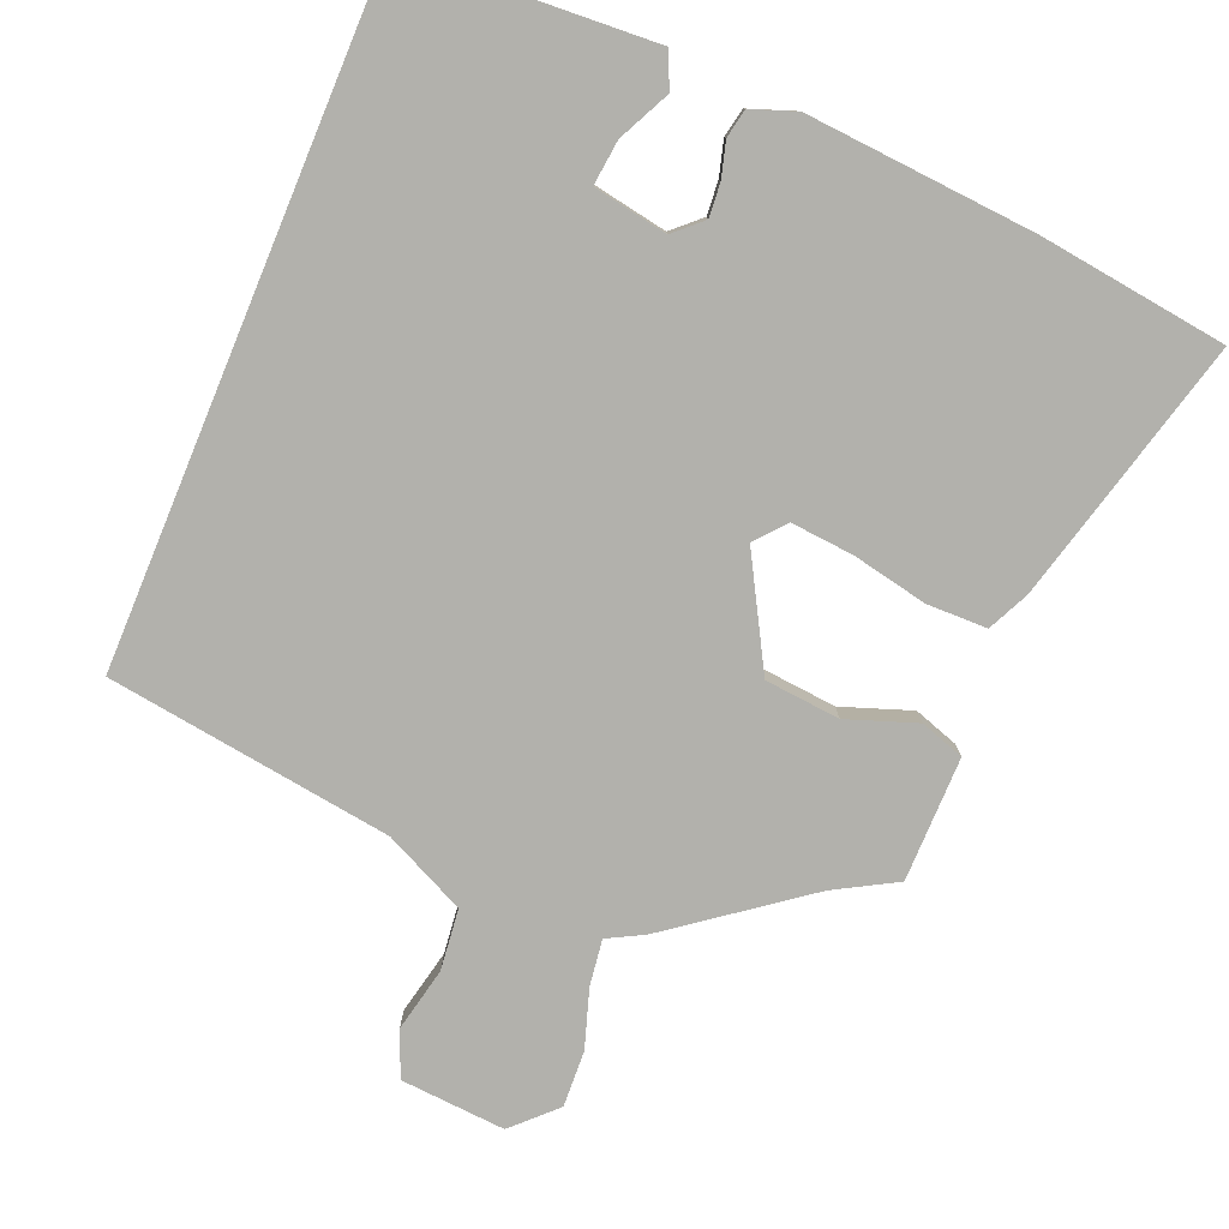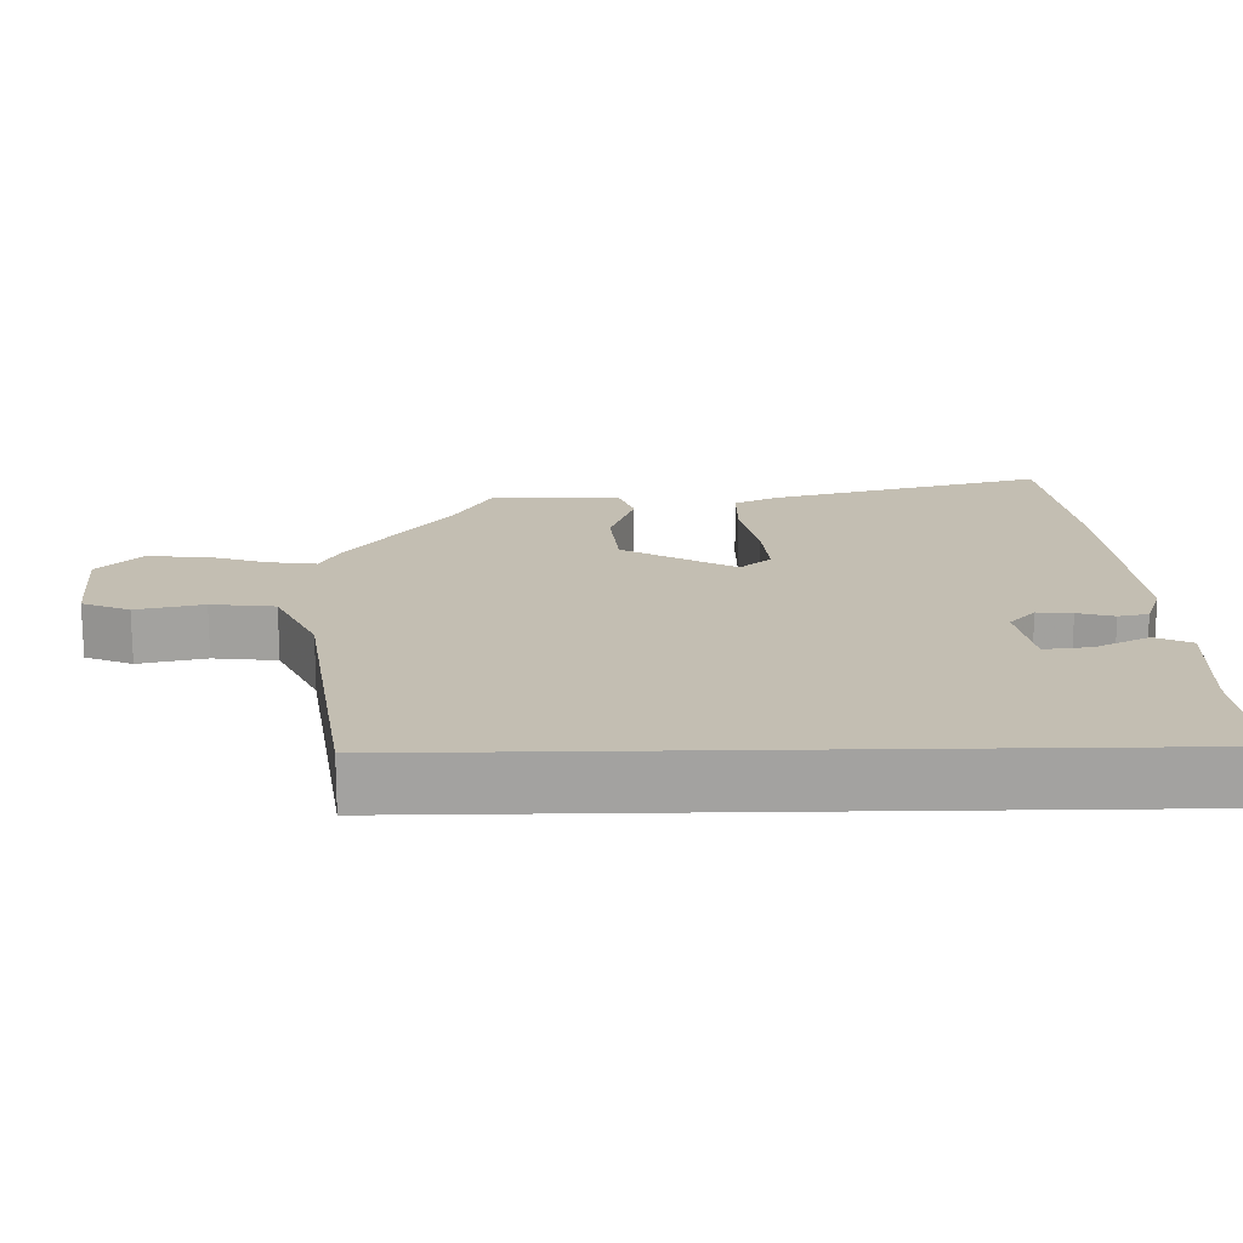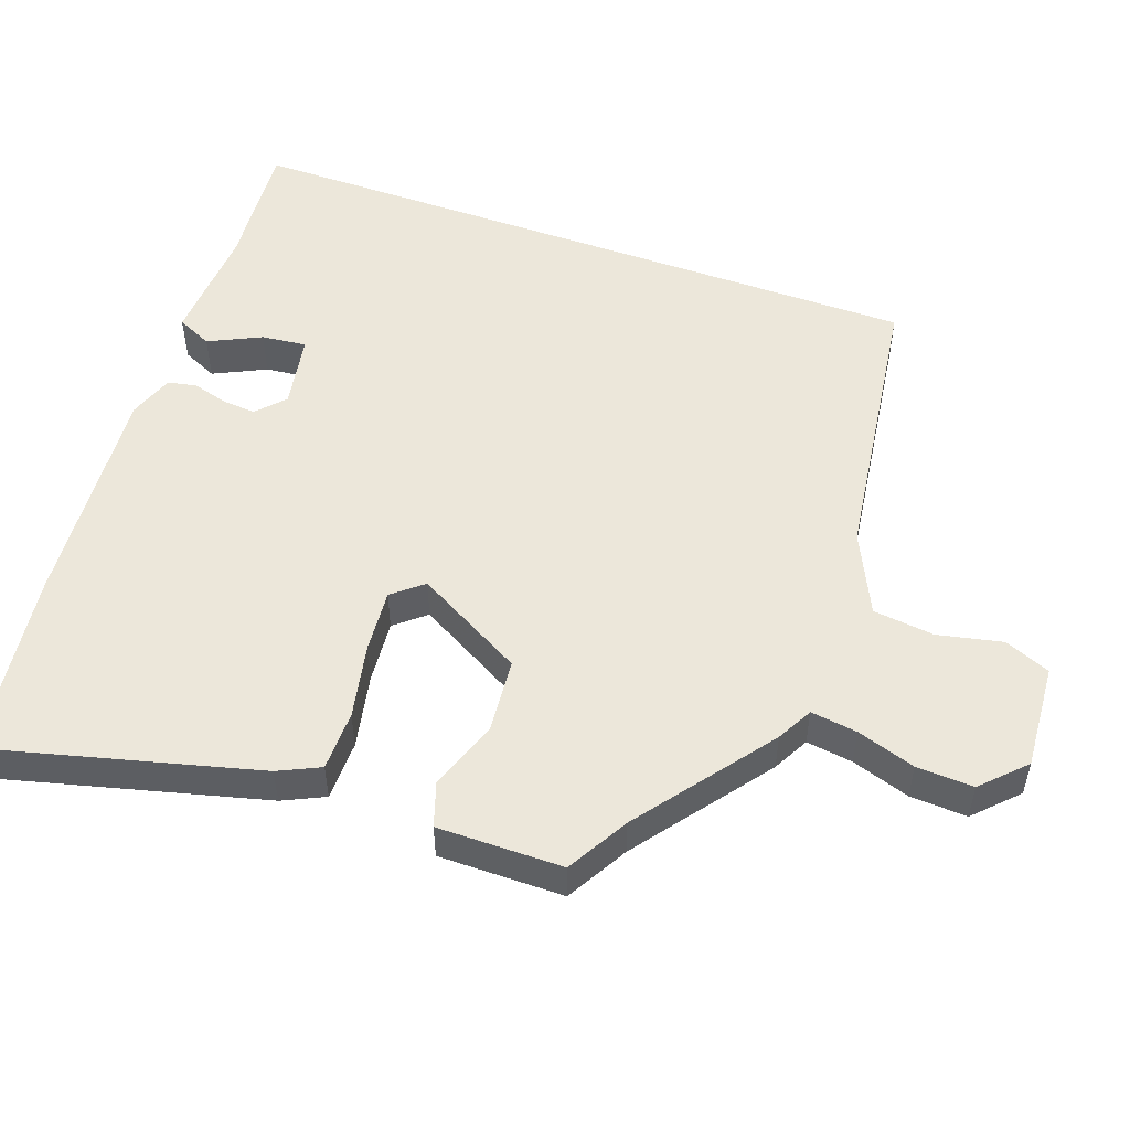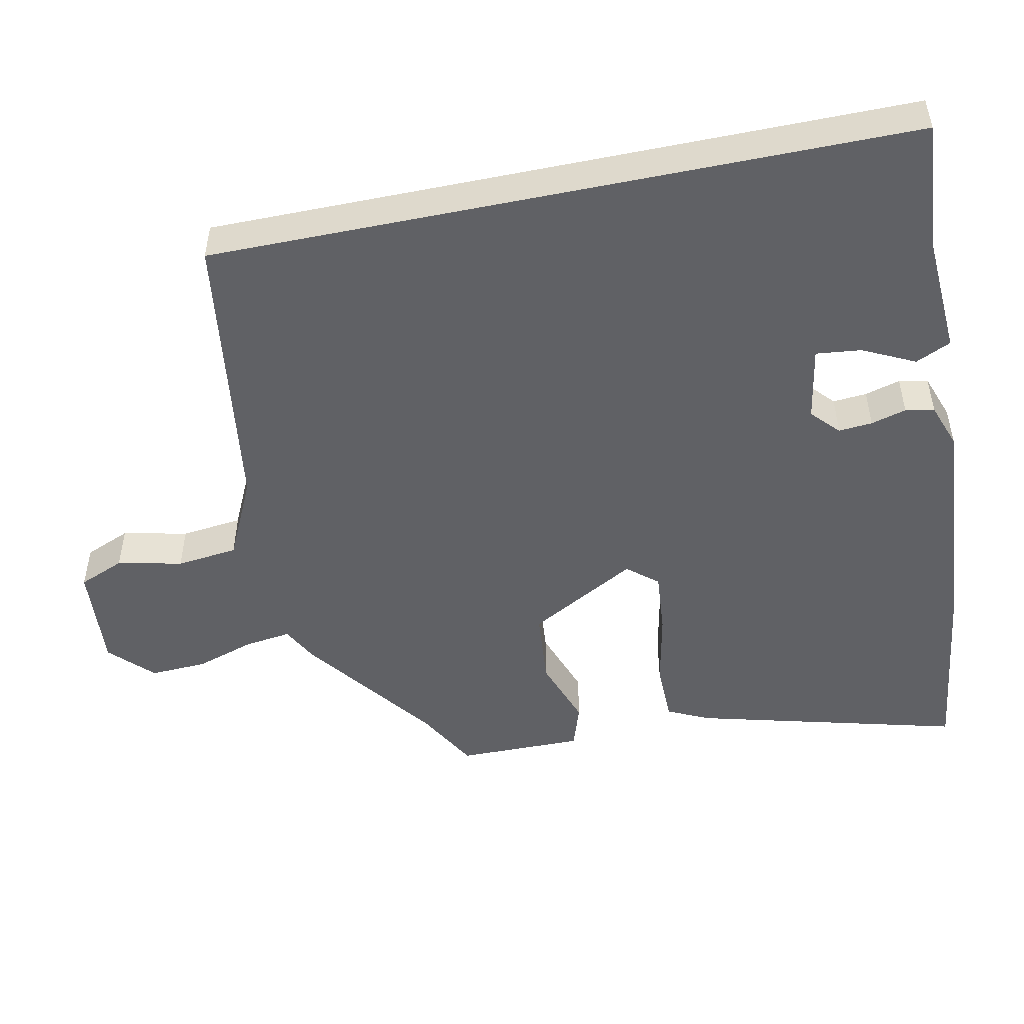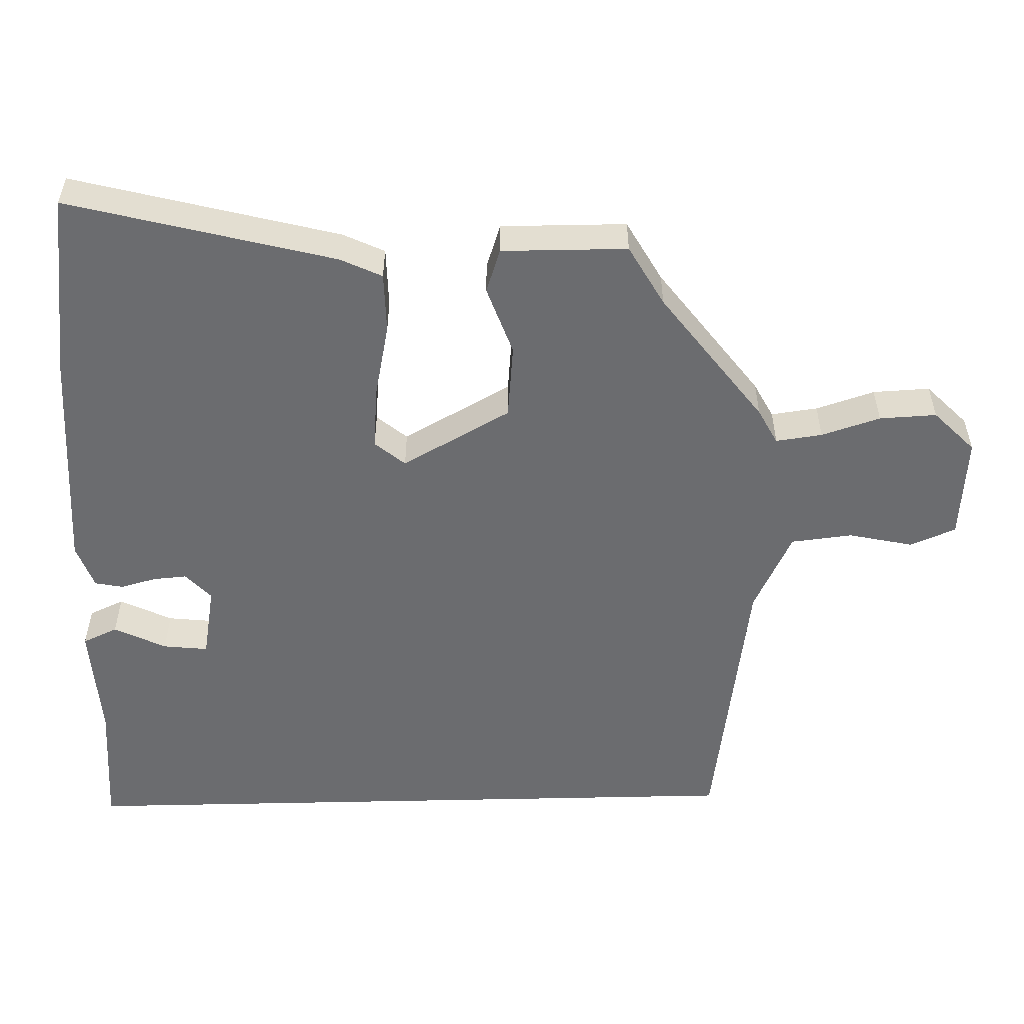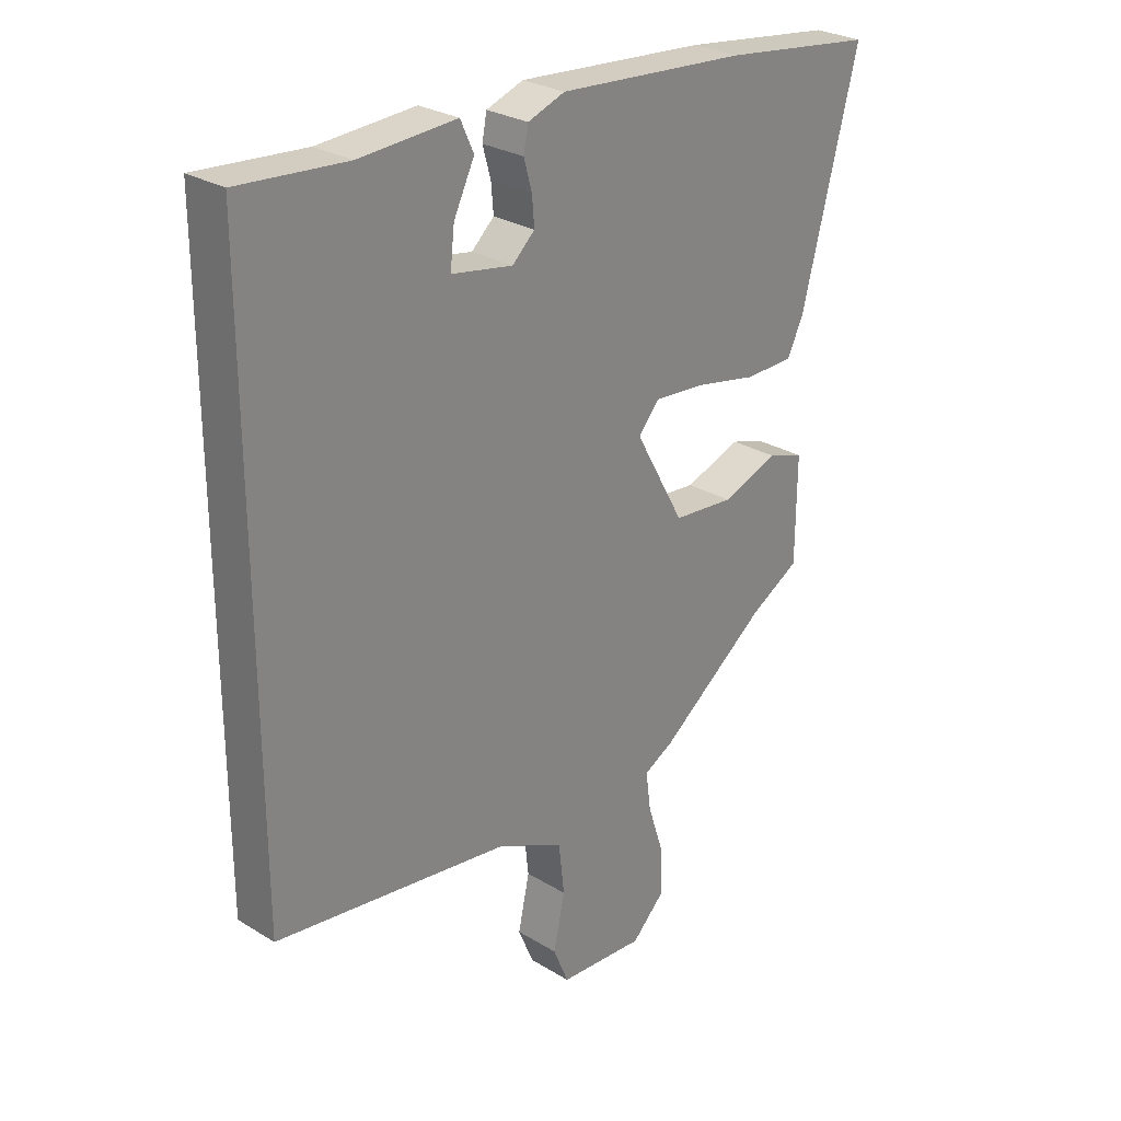
<metadata>
{"format":"obj","ext":"obj","renderer":"f3d","projection":"perspective","resolution":1024,"background":"white","views":[{"elev":-78.9,"azim":-22.5,"up":"+Y"},{"elev":17.5,"azim":-91.2,"up":"+Y"},{"elev":52.1,"azim":109.8,"up":"+Y"},{"elev":-49.7,"azim":-78.3,"up":"+Y"},{"elev":-53.7,"azim":91.4,"up":"+Y"},{"elev":27.6,"azim":-47.0,"up":"+Z"}]}
</metadata>
<code>
v 0.449 0.07 -0.344
v 0.26 0.07 -0.486
v 0.209 0.07 -0.513
v 0.218 0.07 -0.579
v 0.245 0.07 -0.662
v 0.249 0.07 -0.743
v 0.19 0.07 -0.801
v 0.04 0.07 -0.79
v 0.013 0.07 -0.725
v 0.033 0.07 -0.633
v 0.023 0.07 -0.546
v -0.093 0.07 -0.491
v -0.5 0.07 -0.434
v -0.5 0.07 0.557
v -0.314 0.07 0.542
v -0.146 0.07 0.552
v -0.123 0.07 0.502
v -0.159 0.07 0.428
v -0.166 0.07 0.364
v -0.06 0.07 0.345
v -0.021 0.07 0.381
v -0.025 0.07 0.429
v -0.039 0.07 0.479
v -0.031 0.07 0.52
v 0.033 0.07 0.543
v 0.36 0.07 0.518
v 0.627 0.07 0.483
v 0.529 0.07 0.106
v 0.501 0.07 0.047
v 0.415 0.07 0.046
v 0.308 0.07 0.068
v 0.218 0.07 0.076
v 0.182 0.07 0.033
v 0.268 0.07 -0.121
v 0.375 0.07 -0.131
v 0.474 0.07 -0.096
v 0.537 0.07 -0.117
v 0.536 0.07 -0.295
v 0.449 0 -0.344
v 0.26 0 -0.486
v 0.209 0 -0.513
v 0.218 0 -0.579
v 0.245 0 -0.662
v 0.249 0 -0.743
v 0.19 0 -0.801
v 0.04 0 -0.79
v 0.013 0 -0.725
v 0.033 0 -0.633
v 0.023 0 -0.546
v -0.093 0 -0.491
v -0.5 0 -0.434
v -0.5 0 0.557
v -0.314 0 0.542
v -0.146 0 0.552
v -0.123 0 0.502
v -0.159 0 0.428
v -0.166 0 0.364
v -0.06 0 0.345
v -0.021 0 0.381
v -0.025 0 0.429
v -0.039 0 0.479
v -0.031 0 0.52
v 0.033 0 0.543
v 0.36 0 0.518
v 0.627 0 0.483
v 0.529 0 0.106
v 0.501 0 0.047
v 0.415 0 0.046
v 0.308 0 0.068
v 0.218 0 0.076
v 0.182 0 0.033
v 0.268 0 -0.121
v 0.375 0 -0.131
v 0.474 0 -0.096
v 0.537 0 -0.117
v 0.536 0 -0.295
f 37 38 1
f 36 37 1
f 35 36 1
f 1 2 3
f 35 1 3
f 34 35 3
f 33 34 3
f 29 30 31
f 28 29 31
f 27 28 31
f 26 27 31
f 25 26 31
f 24 25 31
f 23 24 31
f 22 23 31
f 21 22 31 32
f 20 21 32 33
f 15 16 17 18
f 15 18 19
f 14 15 19
f 13 14 19
f 12 13 19
f 20 33 3
f 19 20 3
f 12 19 3
f 11 12 3
f 8 9 10
f 7 8 10
f 6 7 10
f 5 6 10
f 4 5 10
f 3 4 10 11
f 39 76 75
f 39 75 74
f 39 74 73
f 41 40 39
f 41 39 73
f 41 73 72
f 41 72 71
f 69 68 67
f 69 67 66
f 69 66 65
f 69 65 64
f 69 64 63
f 69 63 62
f 69 62 61
f 69 61 60
f 70 69 60 59
f 71 70 59 58
f 56 55 54 53
f 57 56 53
f 57 53 52
f 57 52 51
f 57 51 50
f 41 71 58
f 41 58 57
f 41 57 50
f 41 50 49
f 48 47 46
f 48 46 45
f 48 45 44
f 48 44 43
f 48 43 42
f 49 48 42 41
f 1 39 40 2
f 2 40 41 3
f 3 41 42 4
f 4 42 43 5
f 5 43 44 6
f 6 44 45 7
f 7 45 46 8
f 8 46 47 9
f 9 47 48 10
f 10 48 49 11
f 11 49 50 12
f 12 50 51 13
f 13 51 52 14
f 14 52 53 15
f 15 53 54 16
f 16 54 55 17
f 17 55 56 18
f 18 56 57 19
f 19 57 58 20
f 20 58 59 21
f 21 59 60 22
f 22 60 61 23
f 23 61 62 24
f 24 62 63 25
f 25 63 64 26
f 26 64 65 27
f 27 65 66 28
f 28 66 67 29
f 29 67 68 30
f 30 68 69 31
f 31 69 70 32
f 32 70 71 33
f 33 71 72 34
f 34 72 73 35
f 35 73 74 36
f 36 74 75 37
f 37 75 76 38
f 38 76 39 1

</code>
